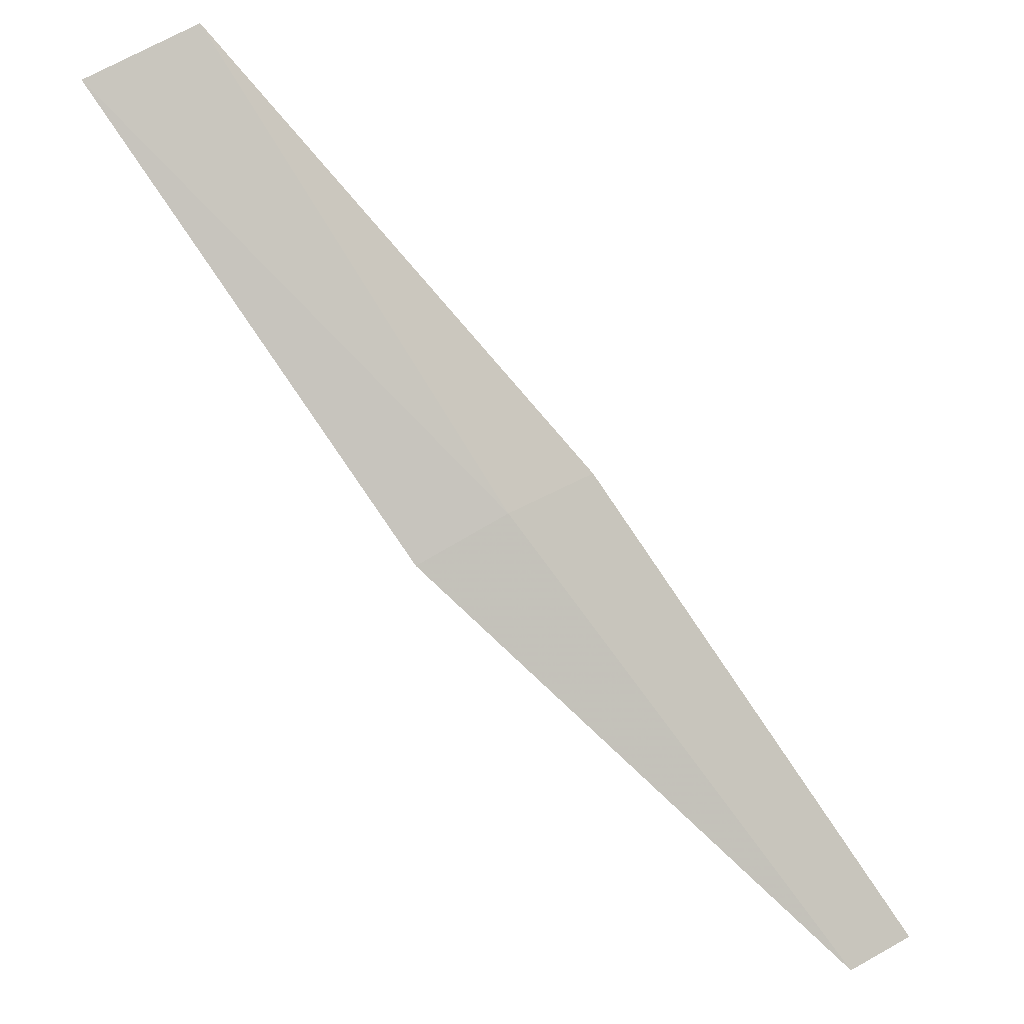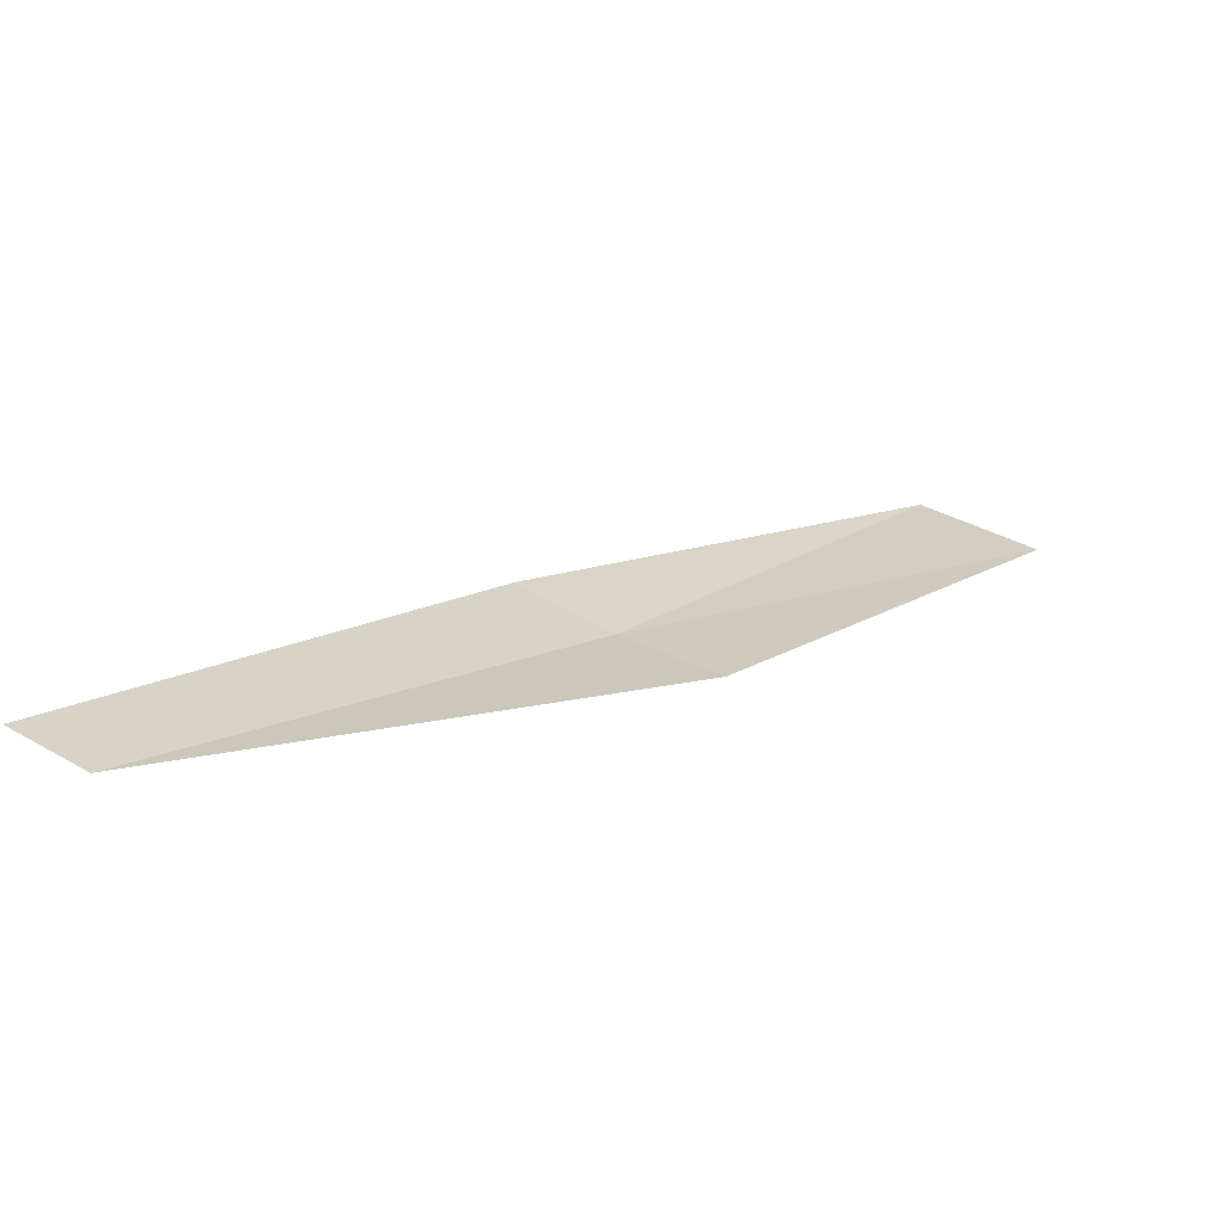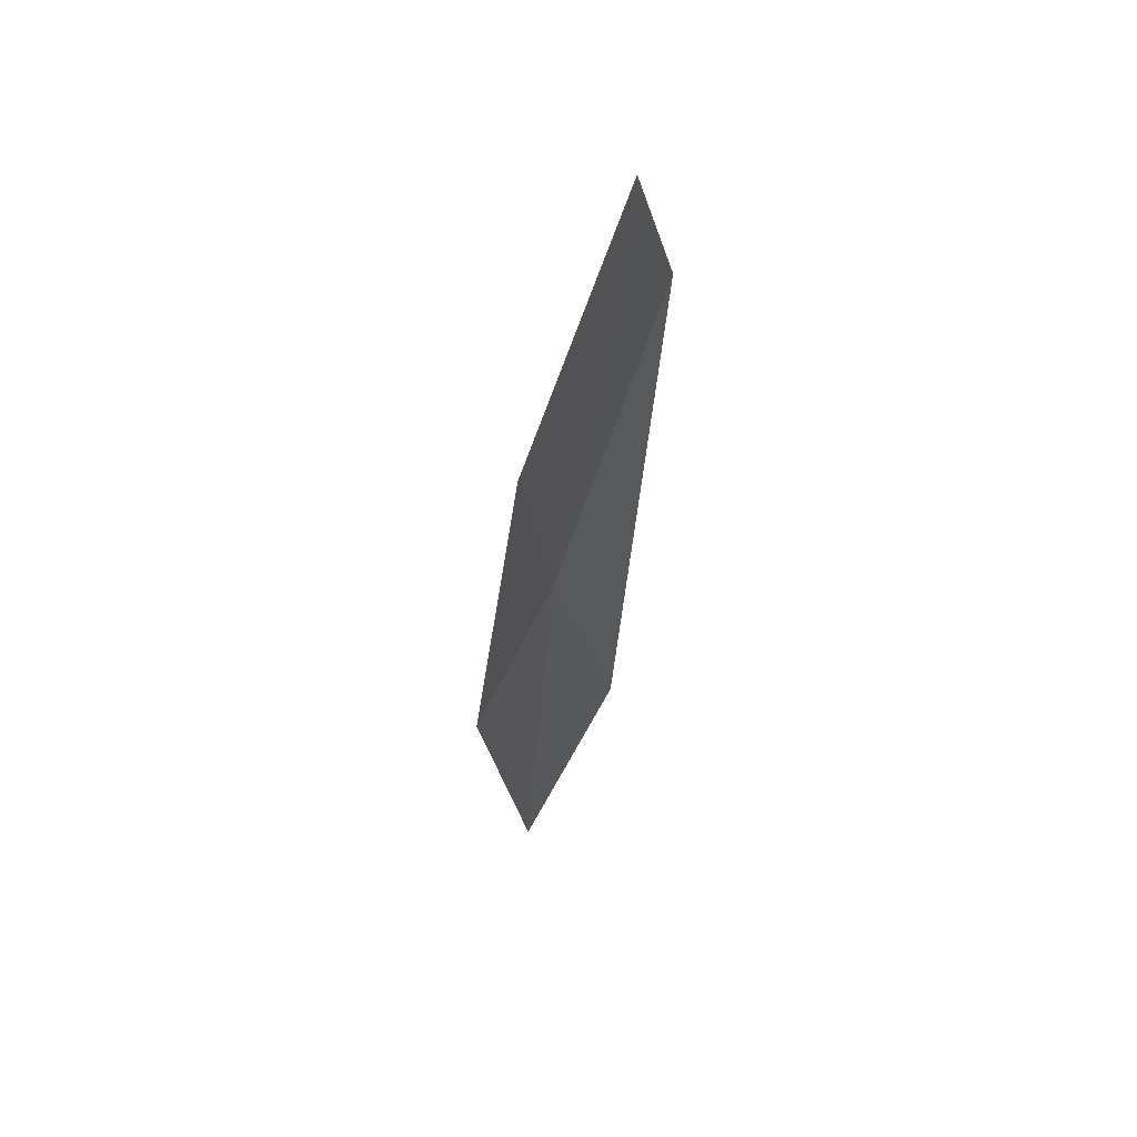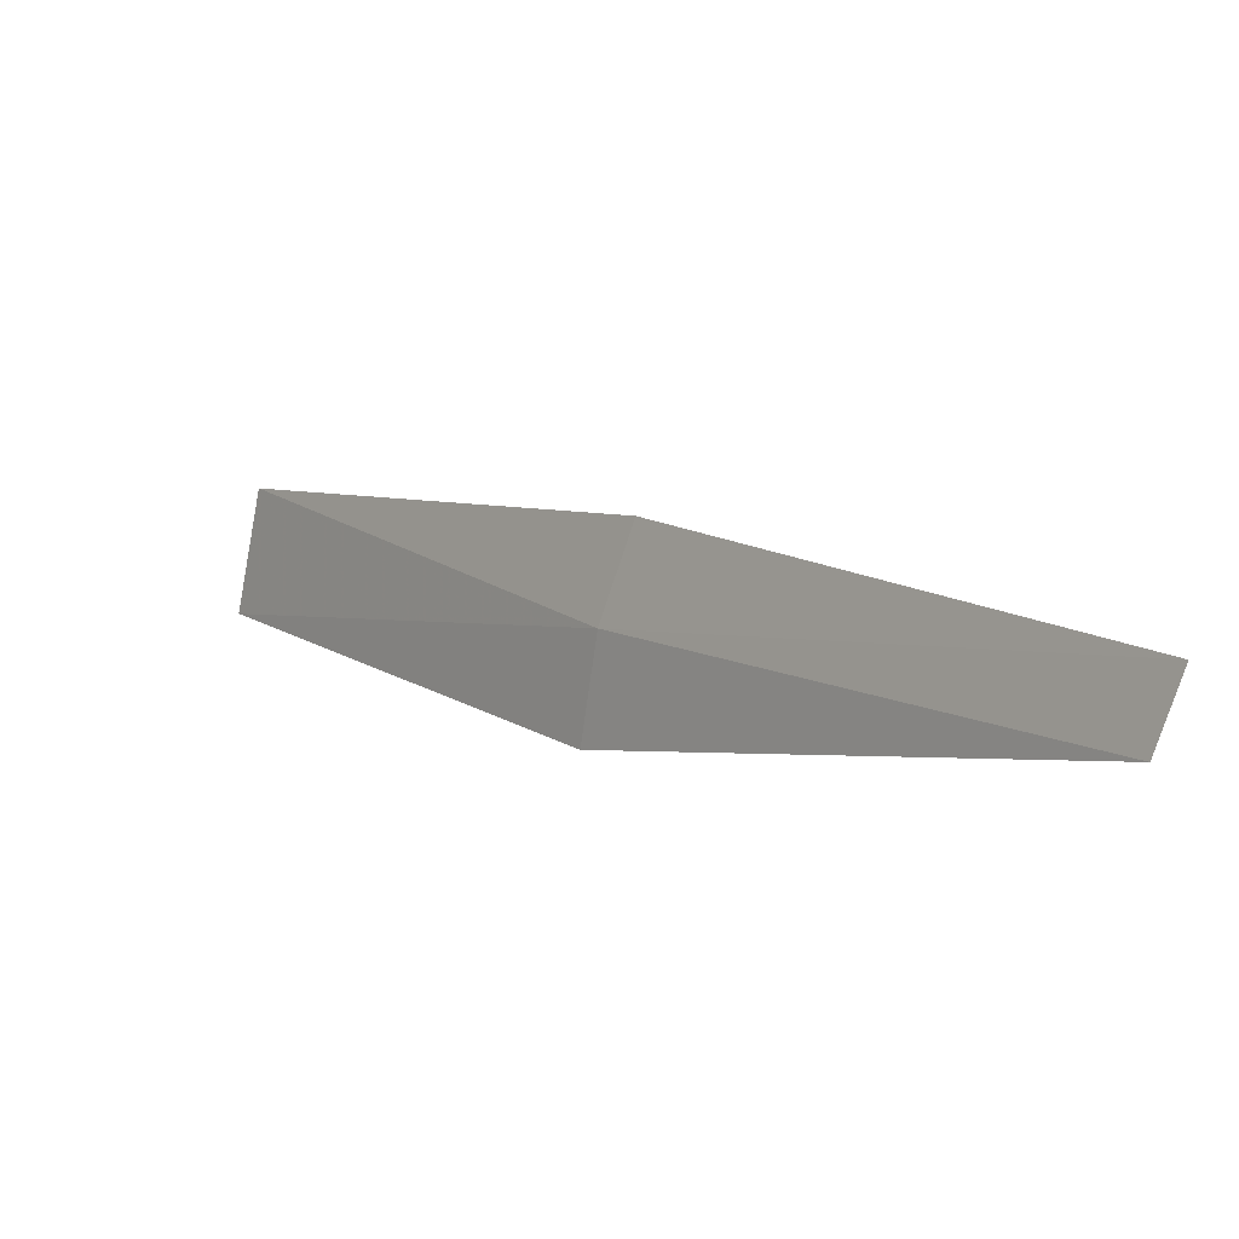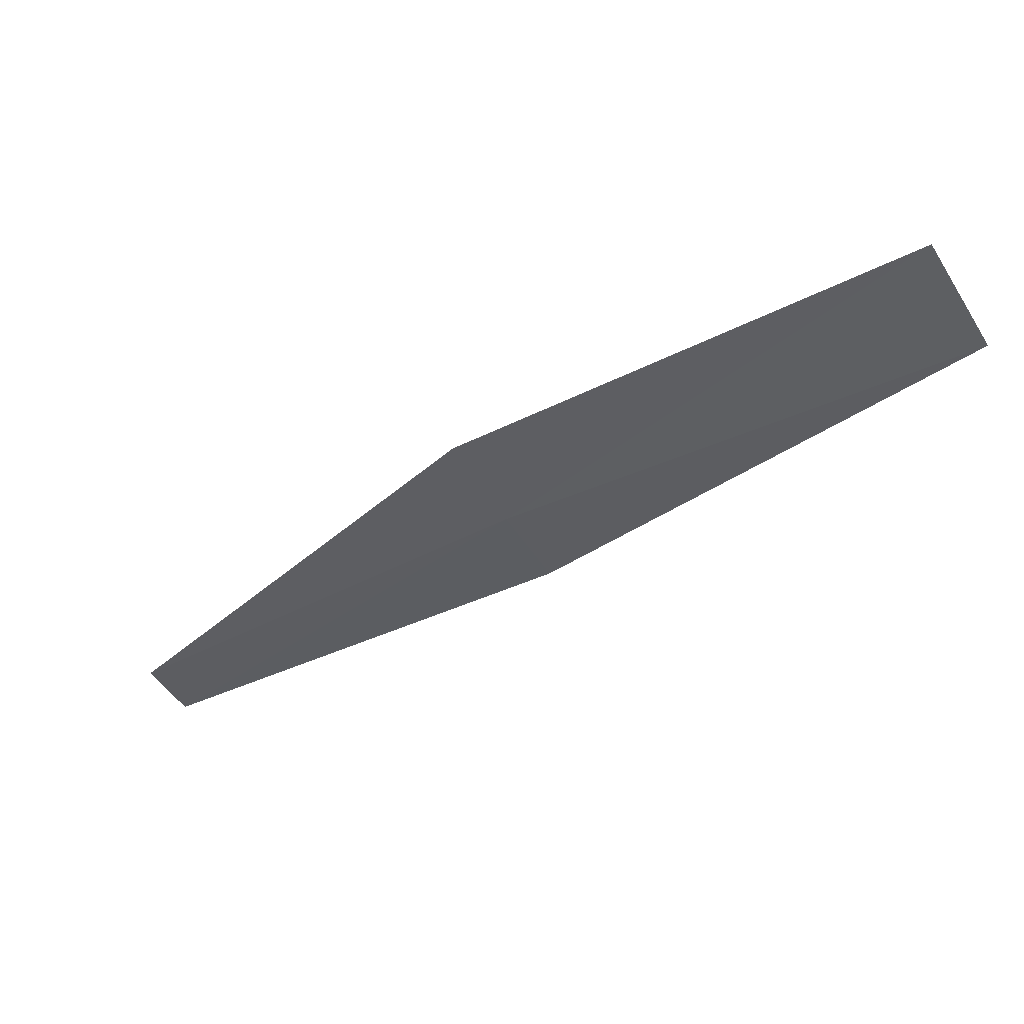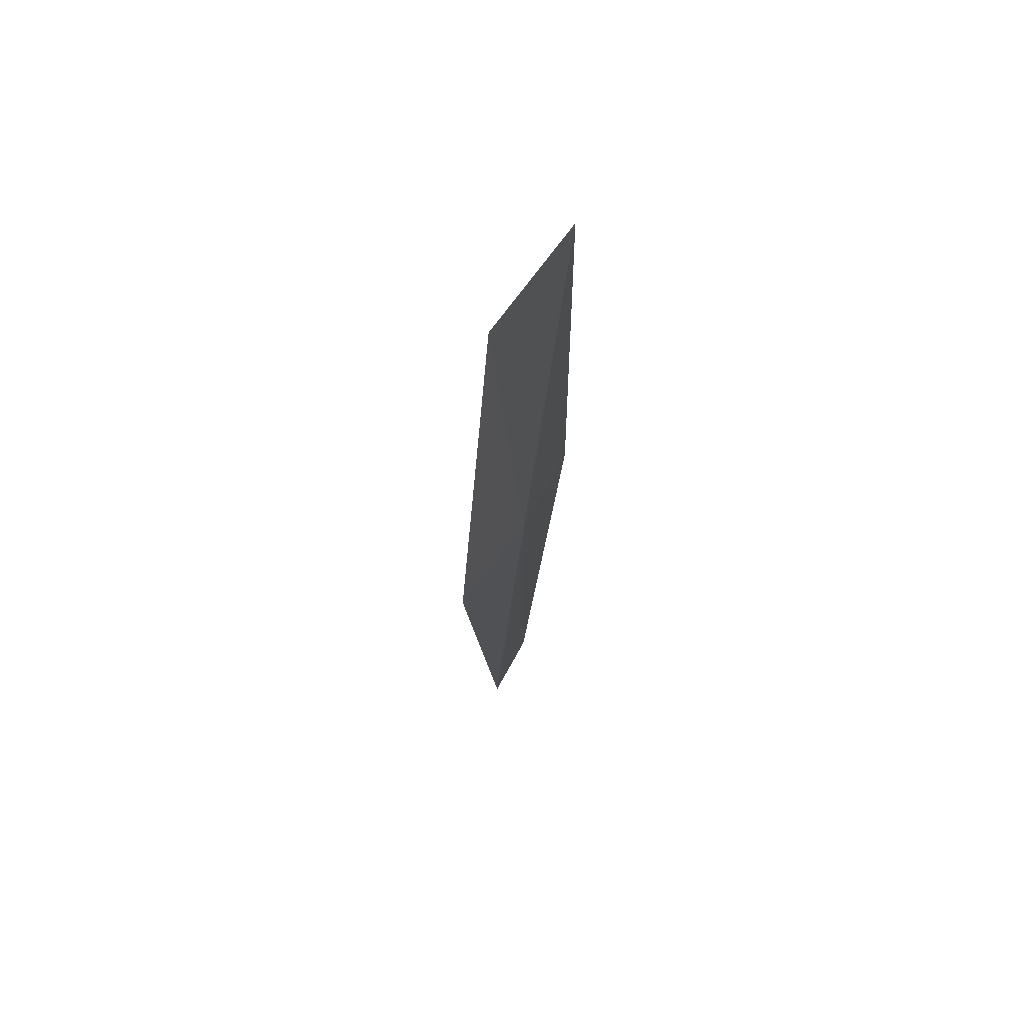
<metadata>
{"format":"obj","ext":"obj","renderer":"f3d","projection":"perspective","resolution":1024,"background":"white","views":[{"elev":-27.5,"azim":89.2,"up":"+Y"},{"elev":-41.3,"azim":-89.6,"up":"+Y"},{"elev":-61.8,"azim":-151.5,"up":"+Y"},{"elev":-43.3,"azim":165.1,"up":"+Y"},{"elev":33.6,"azim":76.4,"up":"+Z"},{"elev":19.3,"azim":35.6,"up":"+Y"}]}
</metadata>
<code>
v 11.81 90.61 3.801
v 11.01 89.7 2.675
v 11.03 89.6 2.846
v 11.79 90.46 4.044
v 12.5 91.49 4.906
v 11.78 90.74 3.572
v 12.52 91.67 4.611
f 1 4 5
f 1 6 2
f 1 7 6
f 1 5 7
f 1 3 4
f 1 2 3

</code>
